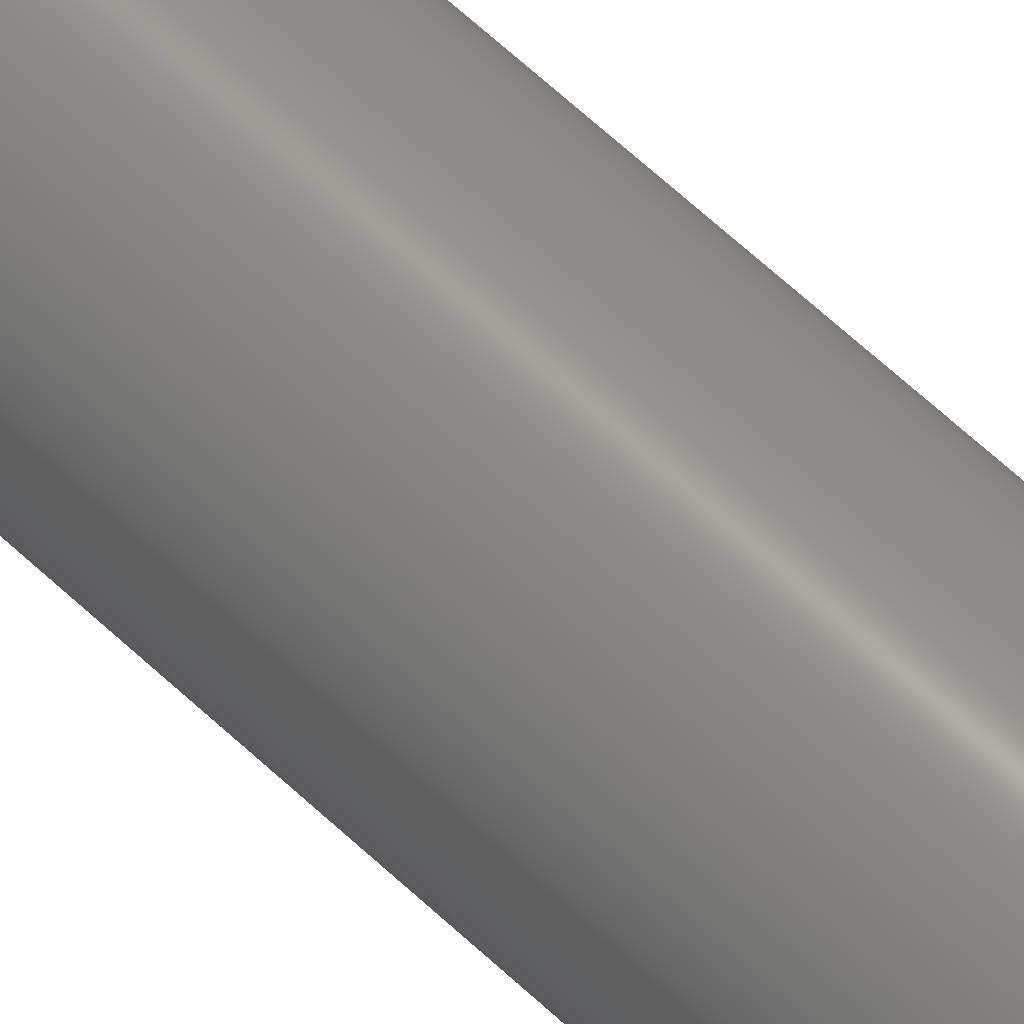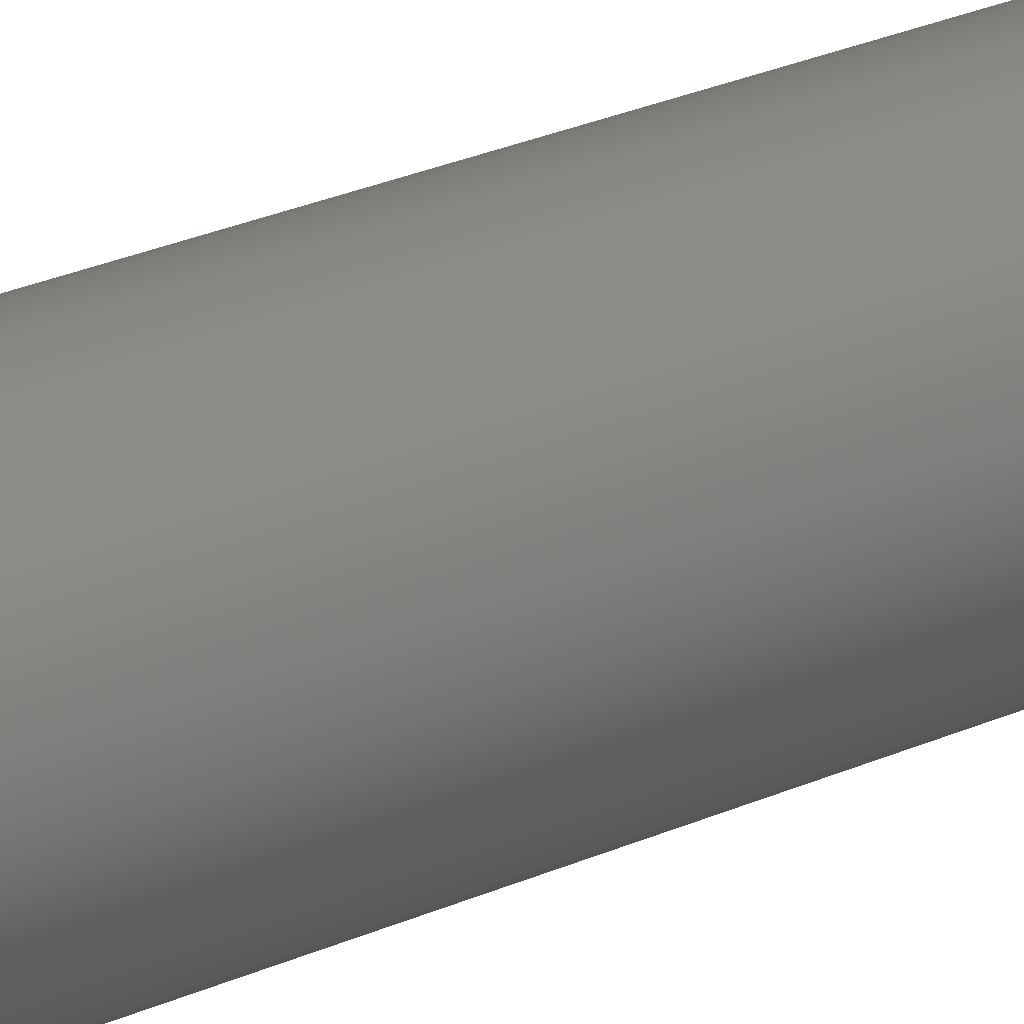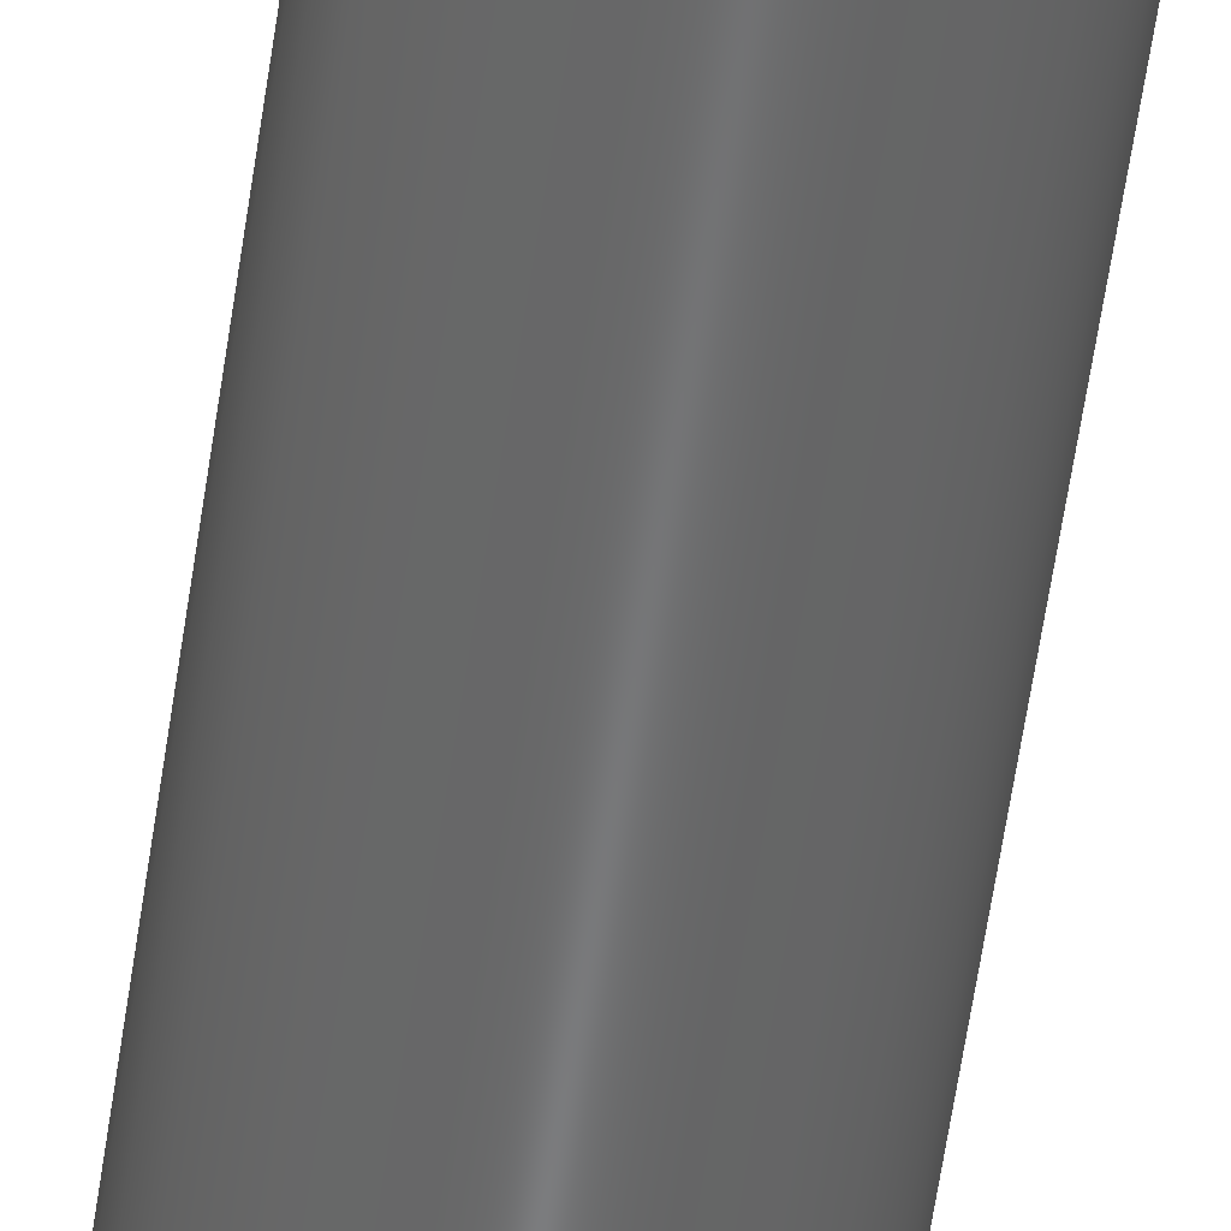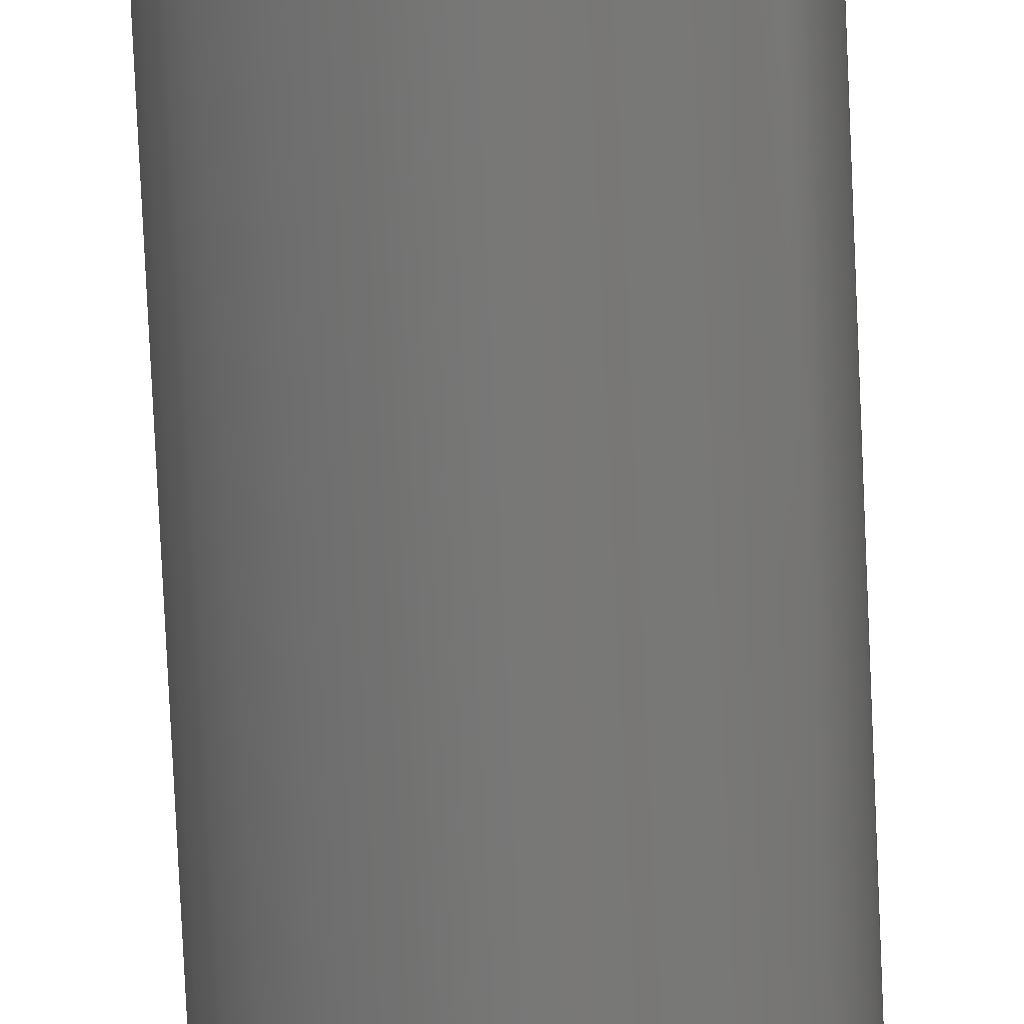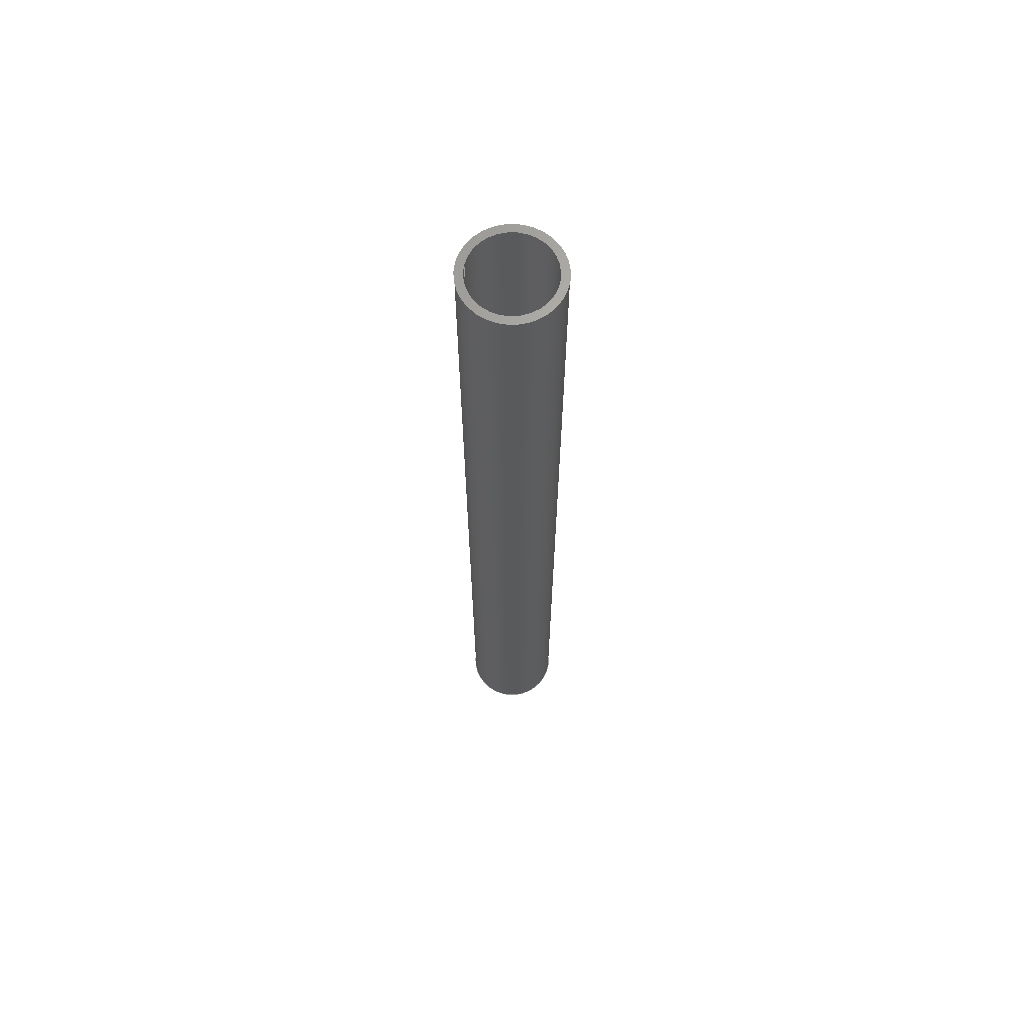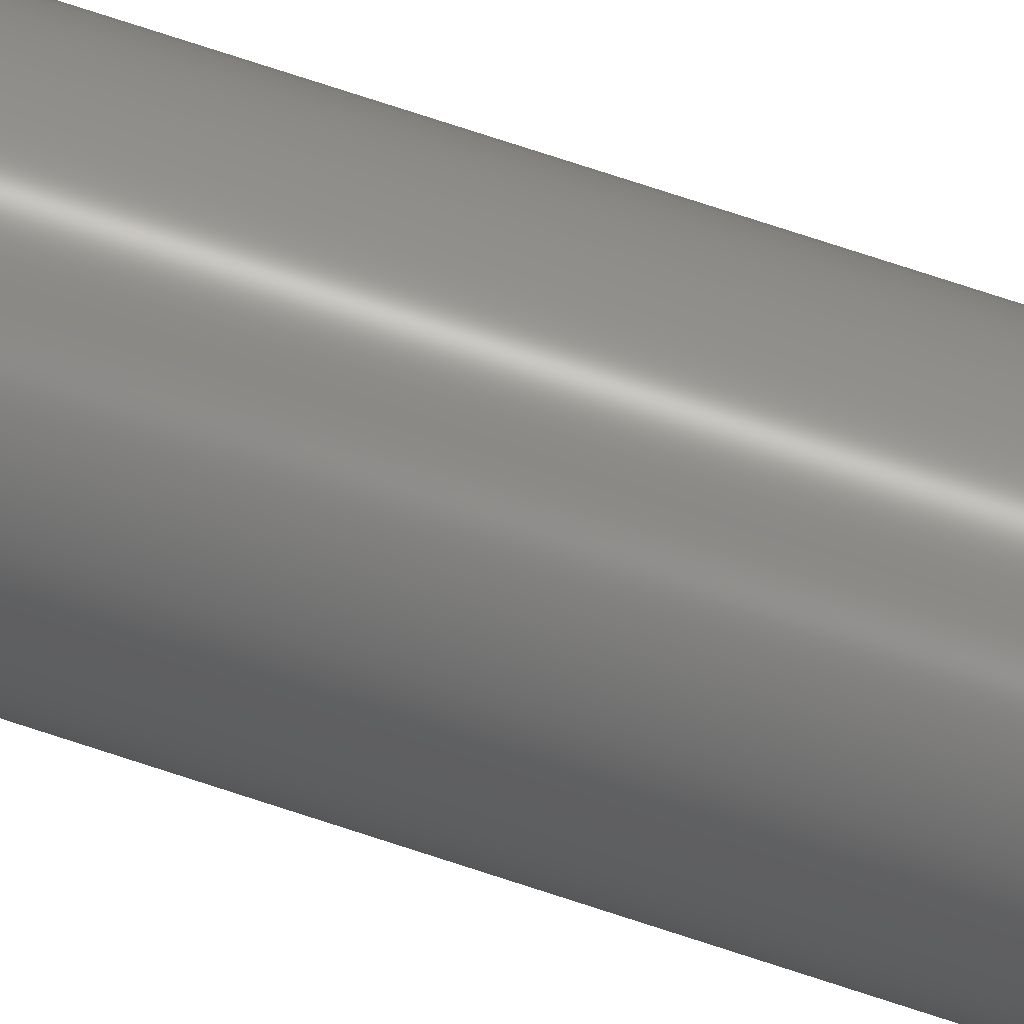
<metadata>
{"format":"iges","ext":"igs","renderer":"f3d","projection":"perspective","resolution":1024,"background":"white","views":[{"elev":62.0,"azim":133.9,"up":"+Y"},{"elev":18.2,"azim":44.7,"up":"+Y"},{"elev":-56.1,"azim":172.0,"up":"+Y"},{"elev":-70.5,"azim":-177.5,"up":"+Y"},{"elev":65.9,"azim":12.9,"up":"+Z"},{"elev":77.0,"azim":108.0,"up":"+Y"}]}
</metadata>
<code>

,,11HTube 200 v4,11HTube 200 v4,7Hunknown,7Hunknown,32,38,7,99,15,,1,2,
2HMM,1,0.08,15H2.02e+07,0.01,1e+04,7Hunknown,7Hunknown,11,0,15H2
2.003e+05;
     186       1                                                00000000
     186             -51       1       0                               0
     514       2                                                00010000
     514                       1       1                               0
     510       3                                                00010000
     510             -51       1       1                               0
     510       4                                                00010000
     510             -51       1       1                               0
     510       5                                                00010000
     510             -51       1       1                               0
     510       6                                                00010000
     510             -51       1       1                               0
     508       7                                                00010000
     508                       1       1                               0
     508       8                                                00010000
     508                       1       1                               0
     508       9                                                00010000
     508                       1       1                               0
     508      10                                                00010000
     508                       1       1                               0
     508      11                                                00010000
     508                       1       1                               0
     508      12                                                00010000
     508                       1       1                               0
     126      13                                                00010000
     126       0              10       0                               0
     126      23                                                00010000
     126       0               2       0                               0
     126      25                                                00010000
     126       0               9       0                               0
     126      34                                                00010000
     126       0              10       0                               0
     126      44                                                00010000
     126       0               2       0                               0
     126      46                                                00010000
     126       0               9       0                               0
     128      55                                                00010000
     128       0     -51      12       0                               0
     128      67                                                00010000
     128       0     -51      11       0                               0
     128      78                                                00010000
     128       0     -51       3       0                               0
     128      81                                                00010000
     128       0     -51       3       0                               0
     502      84                                                00010000
     502                       3       1                               0
     504      87                                                00010001
     504                       2       1                               0
     406      89                                                00000000
     406                       1      15                               0
     314      90                                                00000200
     314                       2       0                               0
     314      92                                                00000200
     314                       2       0                               0
186,3,1,0,0,1,49;                                                      1
514,4,5,1,7,1,9,1,11,1;                                                3
510,37,1,1,13;                                                         5
510,39,1,1,15;                                                         7
510,41,2,1,17,19;                                                      9
510,43,2,1,21,23;                                                     11
508,4,0,47,1,0,0,0,47,2,1,0,0,47,3,1,0,0,47,2,0,0;                    13
508,4,0,47,4,0,0,0,47,5,1,0,0,47,6,1,0,0,47,5,0,0;                    15
508,1,0,47,4,1,0;                                                     17
508,1,0,47,1,1,0;                                                     19
508,1,0,47,6,0,0;                                                     21
508,1,0,47,3,0,0;                                                     23
126,8,2,0,1,0,0,-3.142,-3.142,                  25
-3.142,-1.571,-1.571,0,0,            25
1.571,1.571,3.142,                     25
3.142,3.142,1,0.7071,1,            25
0.7071,1,0.7071,1,0.7071,1,       25
-8.5,1.041D-15,200,-8.5,8.5,200,                         25
5.205D-16,8.5,200,8.5,8.5,200,8.5,0,200,8.5,-8.5,      25
200,5.205D-16,-8.5,200,-8.5,-8.5,200,-8.5,              25
-1.041D-15,200,-3.142,3.142,        25
0,0,0;                                                             25
126,1,1,0,0,1,0,-23.53,-23.53,0,0,1,1,      27
-8.5,0,200,-8.5,0,0,-23.53,0,0,0,0;                27
126,8,2,0,1,0,0,-3.142,-3.142,                  29
-3.142,-1.571,-1.571,0,0,            29
1.571,1.571,3.142,                     29
3.142,3.142,1,0.7071,1,            29
0.7071,1,0.7071,1,0.7071,1,       29
-8.5,1.041D-15,0,-8.5,8.5,0,5.205D-16,        29
8.5,0,8.5,8.5,0,8.5,0,0,8.5,-8.5,0,5.205D-16,         29
-8.5,0,-8.5,-8.5,0,-8.5,-1.041D-15,0,                   29
-3.142,3.142,0,0,0;                          29
126,8,2,0,1,0,0,-3.142,-3.142,                  31
-3.142,-1.571,-1.571,0,0,            31
1.571,1.571,3.142,                     31
3.142,3.142,1,0.7071,1,            31
0.7071,1,0.7071,1,0.7071,1,       31
-10,-1.225D-15,200,-10,-10,200,                       31
6.123D-16,-10,200,10,-10,200,10,0,200,10,         31
10,200,6.123D-16,10,200,-10,10,200,-10,            31
1.225D-15,200,-3.142,3.142,0,      31
0,0;                                                                31
126,1,1,0,0,1,0,-20,-20,0,0,1,1,-10,0,200,-10,0,0,        33
-20,0,0,0,0;                                                     33
126,8,2,0,1,0,0,-3.142,-3.142,                  35
-3.142,-1.571,-1.571,0,0,            35
1.571,1.571,3.142,                     35
3.142,3.142,1,0.7071,1,            35
0.7071,1,0.7071,1,0.7071,1,       35
-10,-1.225D-15,0,-10,-10,0,6.123D-16,      35
-10,0,10,-10,0,10,0,0,10,10,0,6.123D-16,        35
10,0,-10,10,0,-10,1.225D-15,0,                      35
-3.142,3.142,0,0,0;                          35
128,1,8,1,2,0,1,0,0,1,0,0,23.53,23.53,        37
-3.142,-3.142,-3.142,                37
-1.571,-1.571,0,0,1.571,              37
1.571,3.142,3.142,                    37
3.142,1,1,0.7071,0.7071,1,        37
1,0.7071,0.7071,1,1,0.7071,       37
0.7071,1,1,0.7071,0.7071,1,       37
1,-8.5,0,0,-8.5,0,200,-8.5,-8.5,0,-8.5,-8.5,200,0,-8.5,       37
0,0,-8.5,200,8.5,-8.5,0,8.5,-8.5,200,8.5,0,0,8.5,0,200,      37
8.5,8.5,0,8.5,8.5,200,0,8.5,0,0,8.5,200,-8.5,8.5,0,-8.5,       37
8.5,200,-8.5,0,0,-8.5,0,200,0,23.53,                 37
-3.142,3.142;                                   37
128,1,8,1,2,0,1,0,0,1,0,0,20,20,-3.142,                39
-3.142,-3.142,-1.571,                 39
-1.571,0,0,1.571,1.571,               39
3.142,3.142,3.142,1,1,             39
0.7071,0.7071,1,1,0.7071,          39
0.7071,1,1,0.7071,0.7071,1,       39
1,0.7071,0.7071,1,1,-10,0,200,-10,       39
0,0,-10,-10,200,-10,-10,0,0,-10,200,0,-10,0,10,        39
-10,200,10,-10,0,10,0,200,10,0,0,10,10,200,10,         39
10,0,0,10,200,0,10,0,-10,10,200,-10,10,0,-10,0,       39
200,-10,0,0,0,20,-3.142,3.142;            39
128,1,1,1,1,0,0,1,0,0,-1.001,-1.001,1.001,1.001,-1.001,-1.001,        41
1.001,1.001,1,1,1,1,-10.01,-10.01,200,10.01,-10.01,200,         41
-10.01,10.01,200,10.01,10.01,200,-1.001,1.001,-1.001,1.001;         41
128,1,1,1,1,0,0,1,0,0,-1.001,-1.001,1.001,1.001,-1.001,-1.001,        43
1.001,1.001,1,1,1,1,10.01,-10.01,0,-10.01,-10.01,0,10.01,       43
10.01,0,-10.01,10.01,0,-1.001,1.001,-1.001,1.001;                   43
502,4,-8.5,-1.041D-15,200,-8.5,                           45
-1.041D-15,0,-10,-1.225D-15,200,-10,        45
-1.225D-15,0;                                             45
504,6,25,45,1,45,1,27,45,1,45,2,29,45,2,45,2,31,45,3,45,3,33,45,      47
3,45,4,35,45,4,45,4;                                                  47
406,1,5HBody1;                                                        49
314,96.08,96.08,96.47,19HAluminum      51
 - Polished;                                                          51
314,62.75,62.75,62.75,13HSteel       53
- Satin;                                                              53
S      1G      3D     54P     93
</code>
